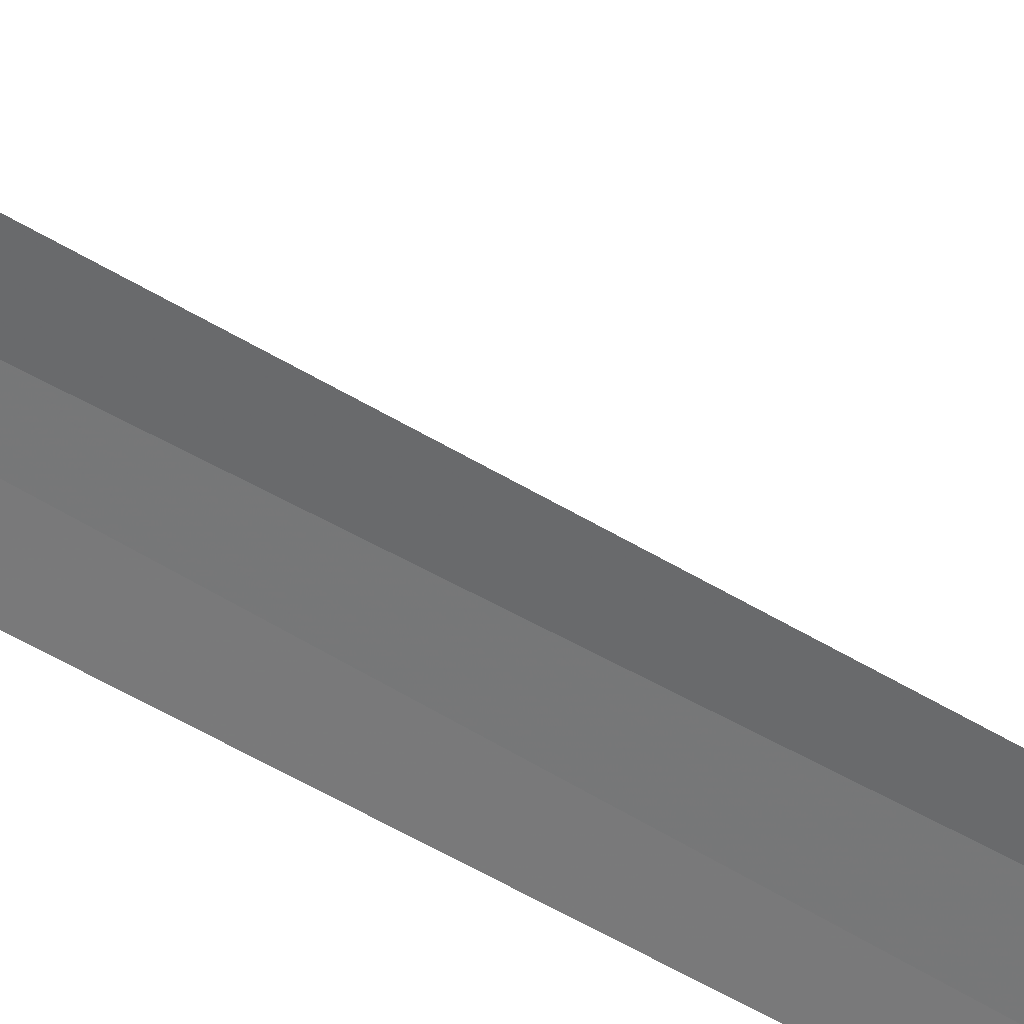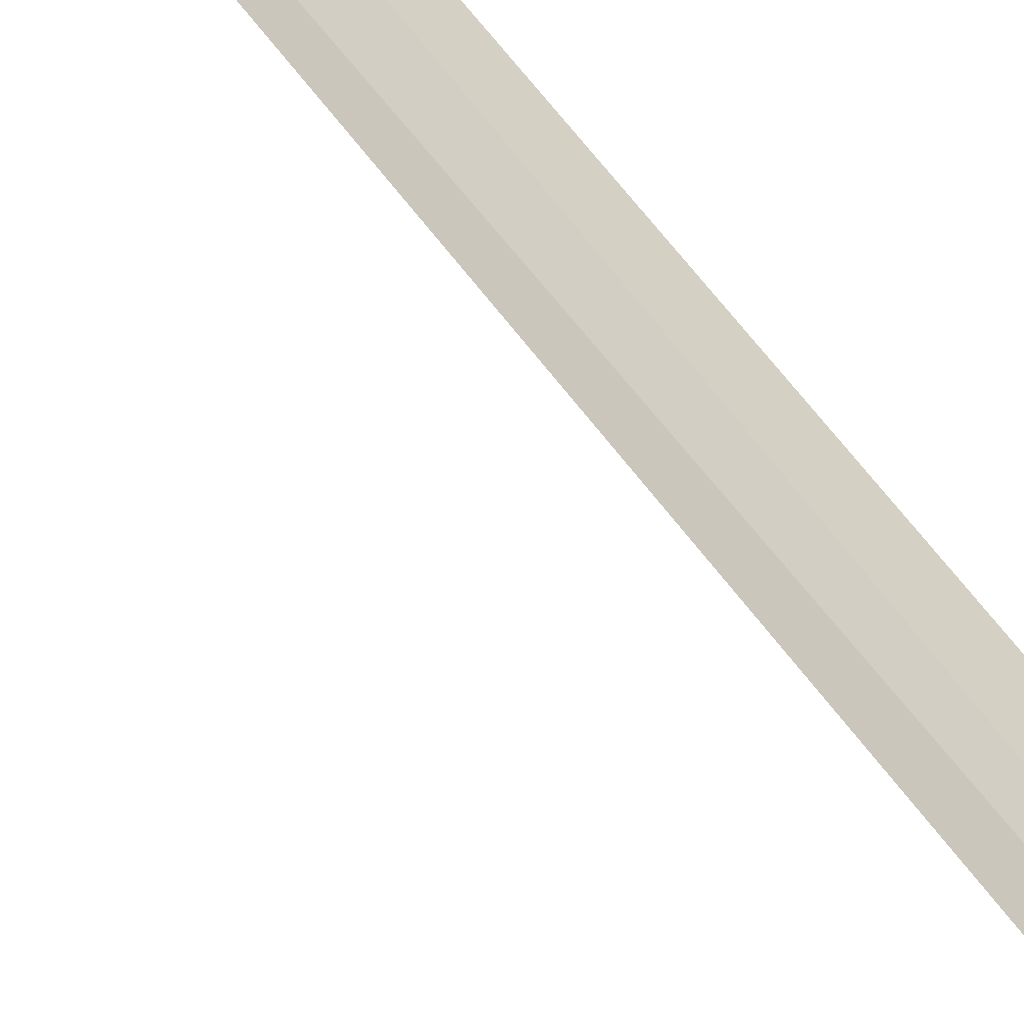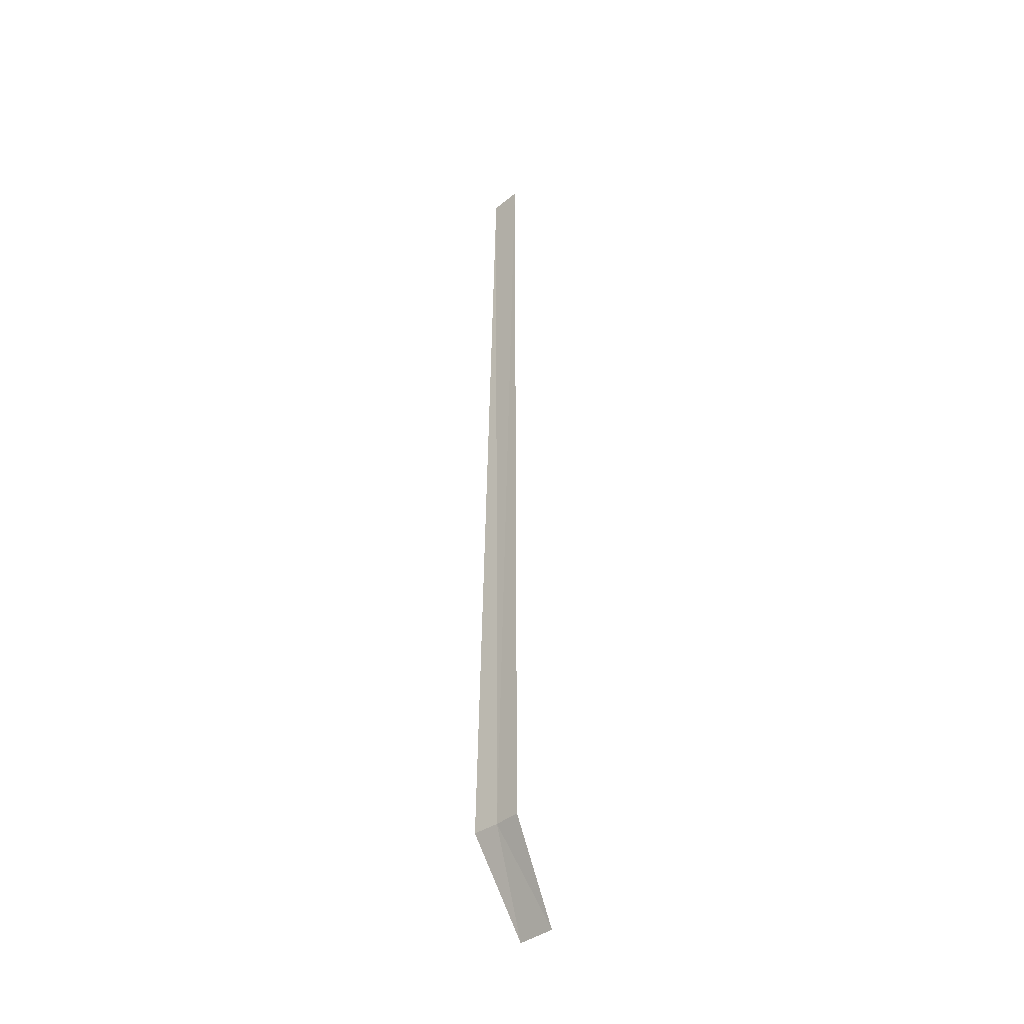
<metadata>
{"format":"obj","ext":"obj","renderer":"f3d","projection":"perspective","resolution":1024,"background":"white","views":[{"elev":68.1,"azim":-61.6,"up":"+Y"},{"elev":73.1,"azim":140.8,"up":"+Y"},{"elev":-39.6,"azim":-80.4,"up":"+Z"}]}
</metadata>
<code>
v -24.76 -30.65 86.51
v -24.54 -30.29 86.5
v -24.69 -30.55 100
v -24.99 -30.97 100
v -25 -30.99 86.51
v -24.34 -31.37 85
v -24 -30.87 85
f 1 3 2
f 1 5 4
f 1 4 3
f 1 6 5
f 1 7 6
f 1 2 7

</code>
